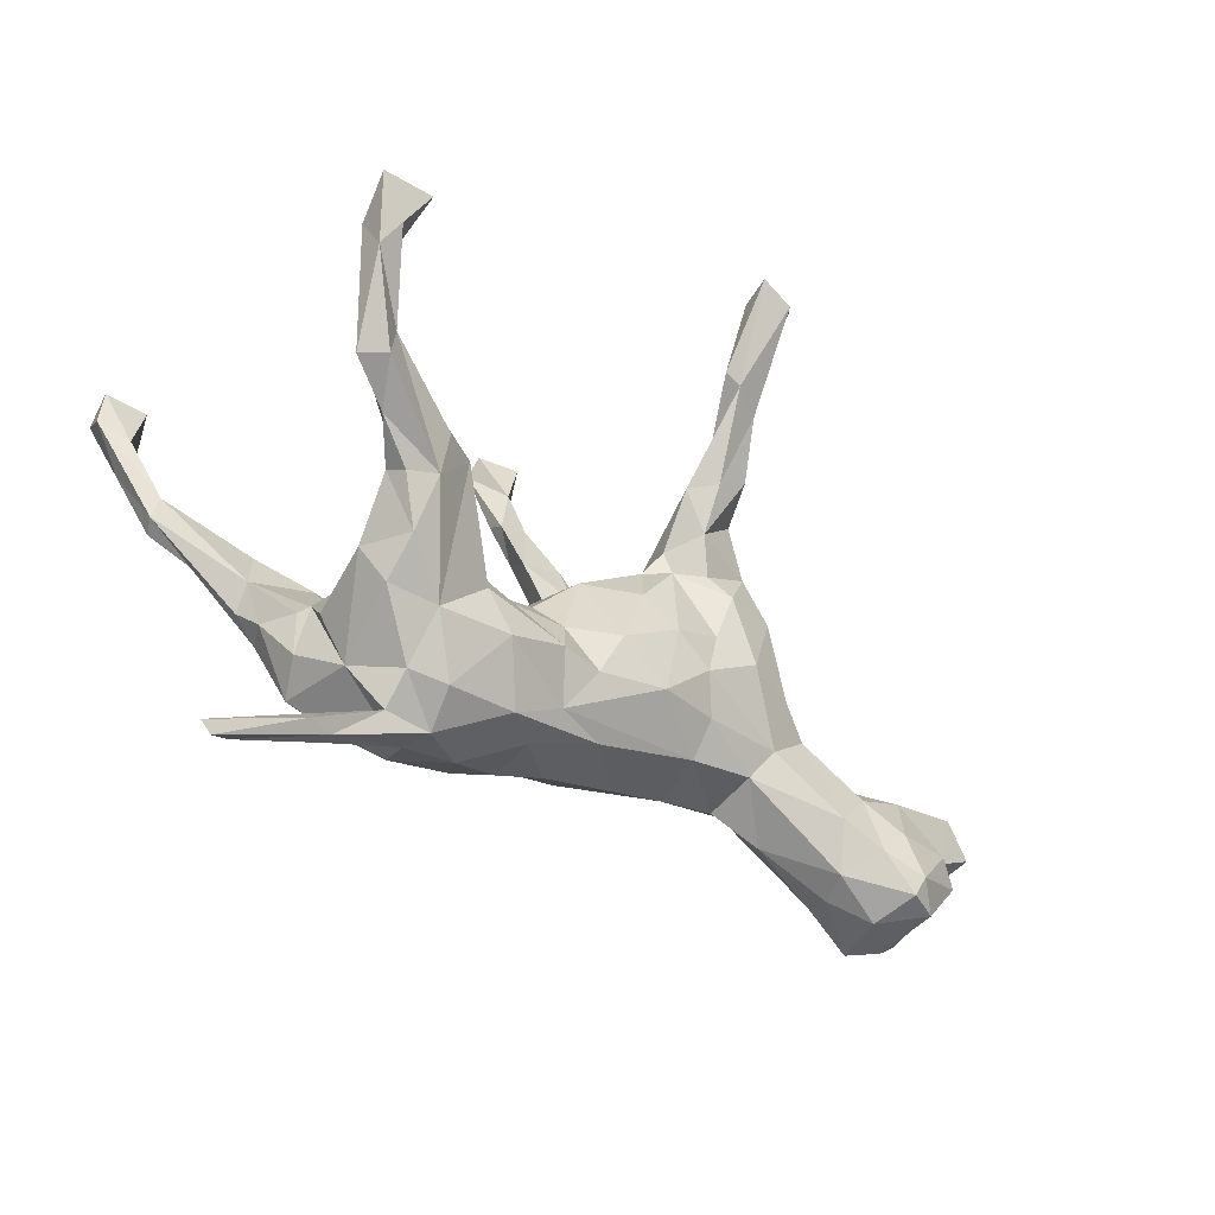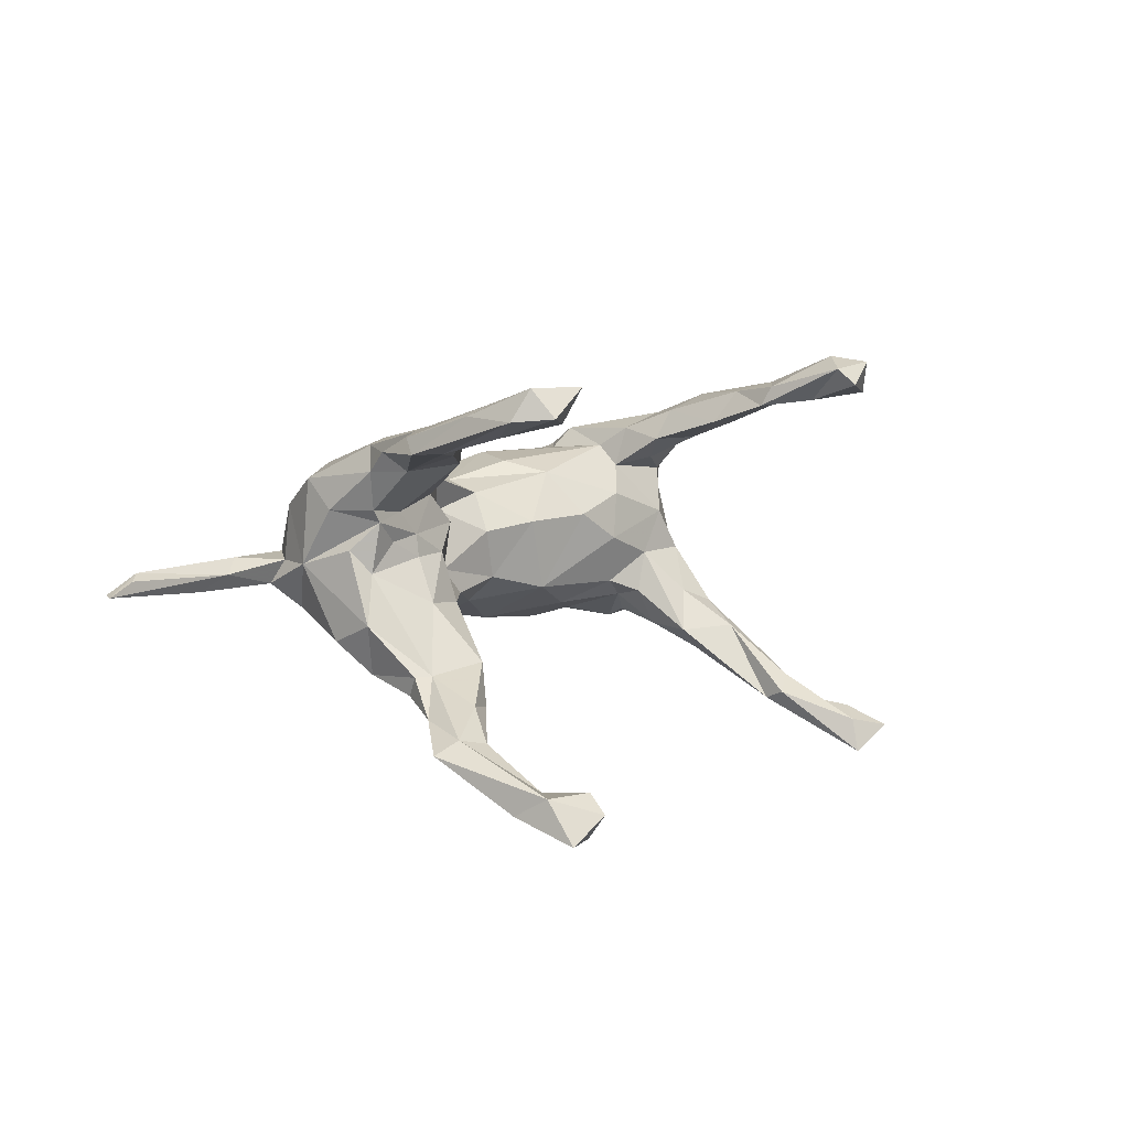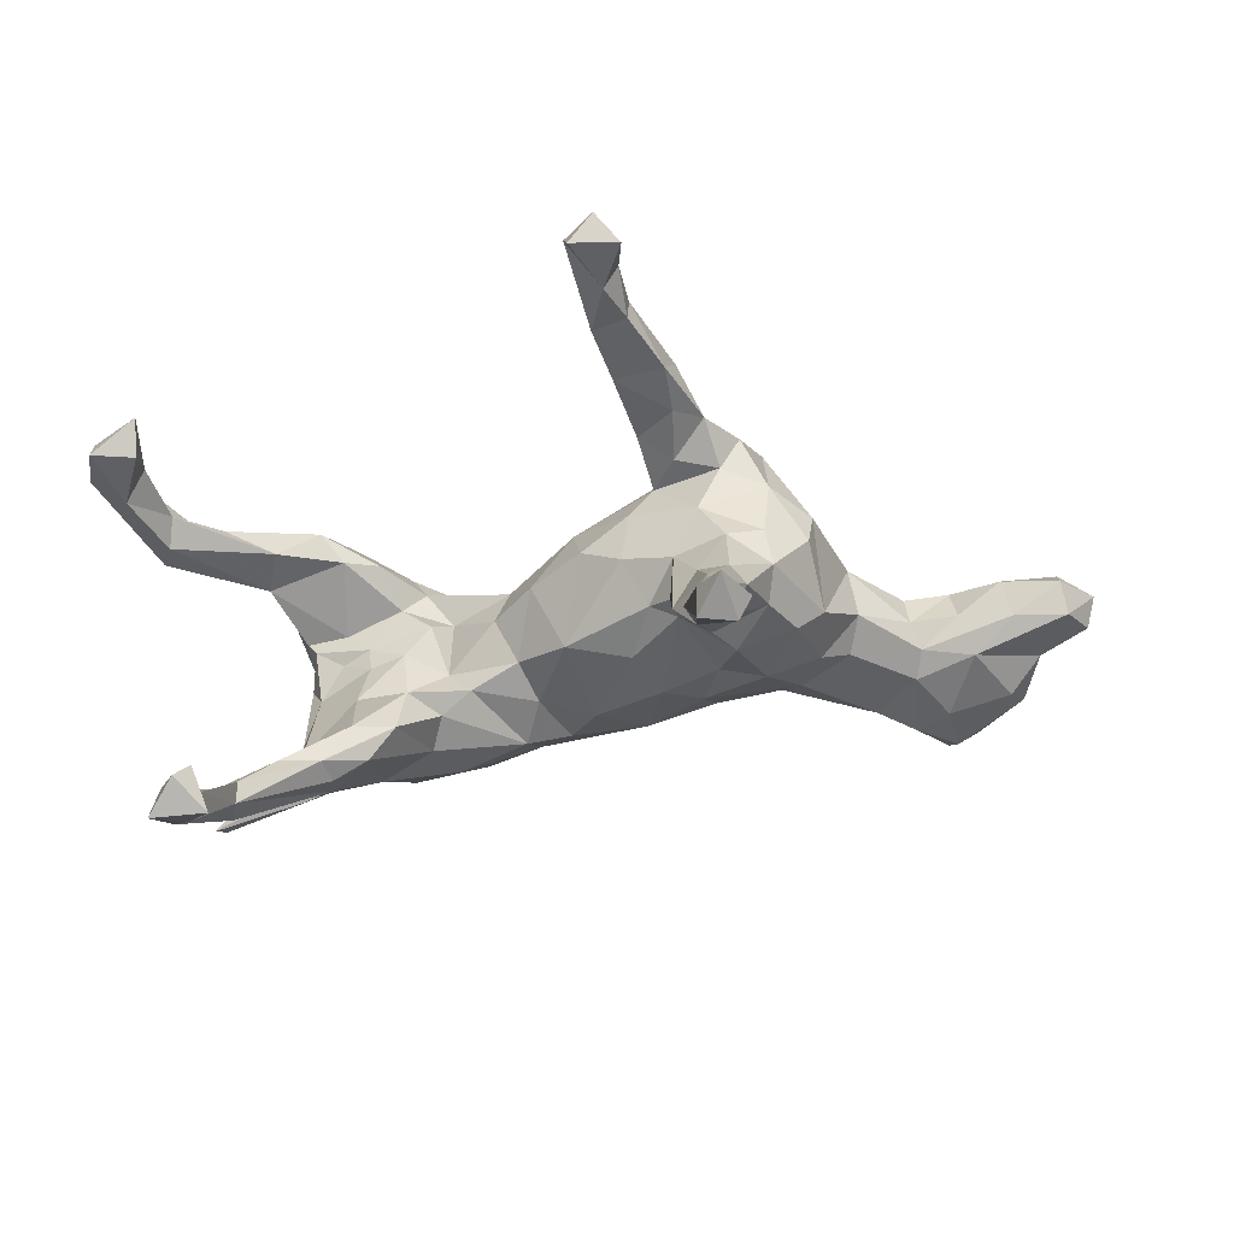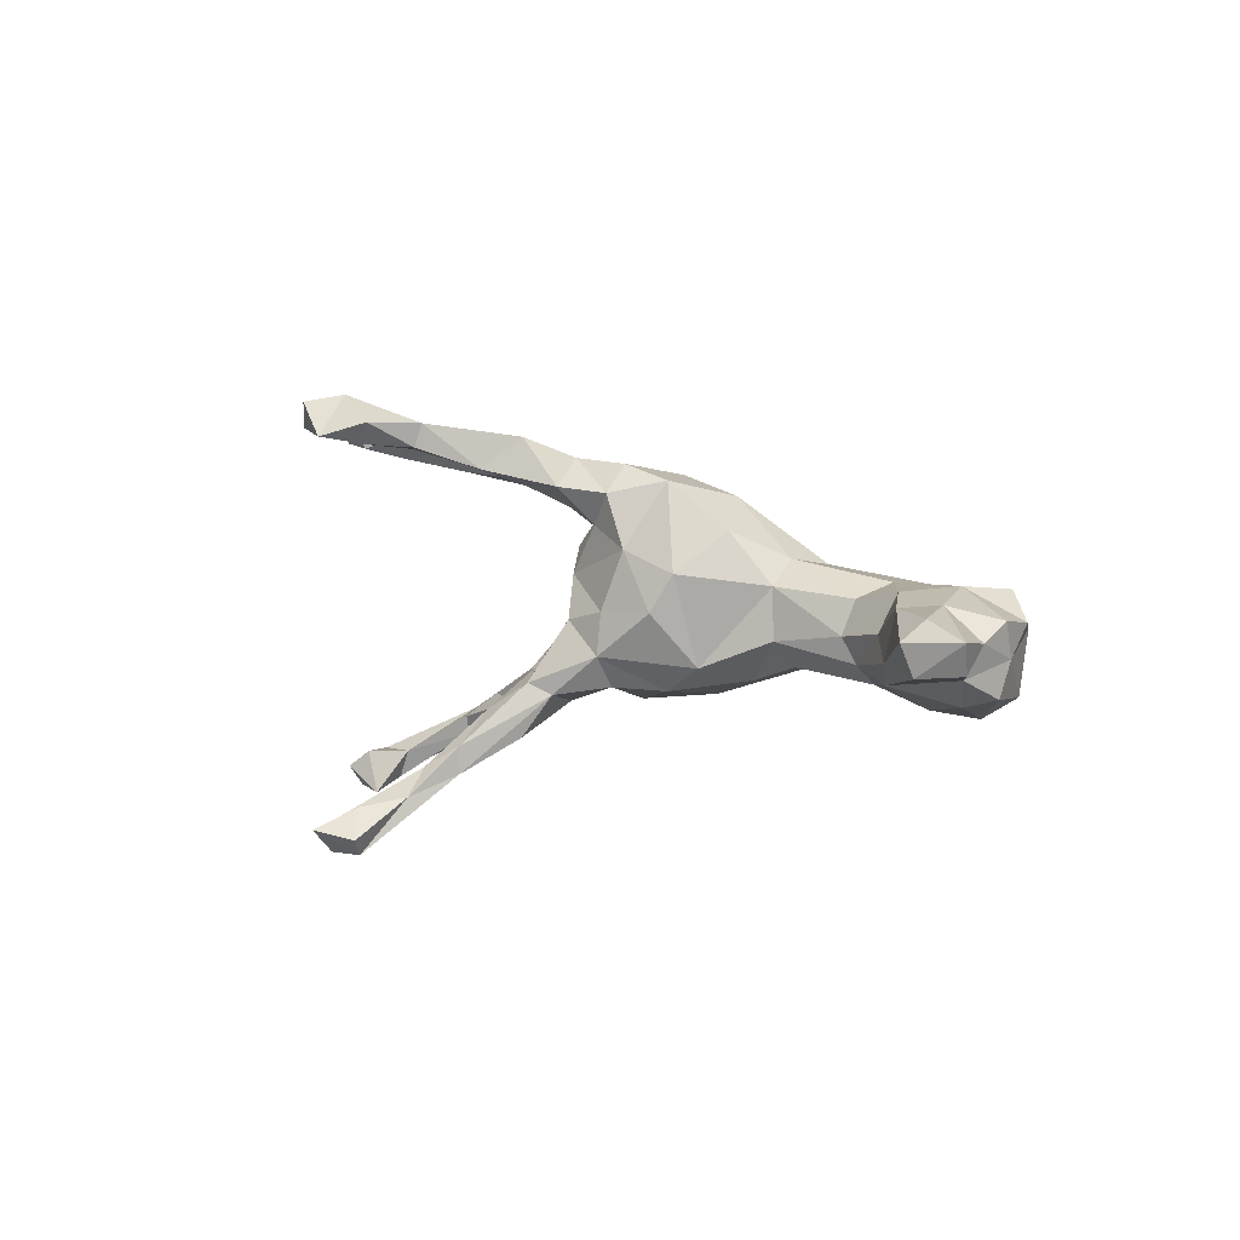
<metadata>
{"format":"obj","ext":"obj","renderer":"f3d","projection":"perspective","resolution":1024,"background":"white","views":[{"elev":-38.9,"azim":140.9,"up":"+Y"},{"elev":4.1,"azim":104.8,"up":"+Z"},{"elev":58.8,"azim":173.2,"up":"+Y"},{"elev":6.2,"azim":-115.5,"up":"+Z"}]}
</metadata>
<code>
v 0.6467 -0.4592 -0.04828
v 0.5855 -0.4441 -0.01354
v 0.6278 -0.4739 -0.04496
v 0.6105 -0.438 -0.02485
v 0.4844 -0.3823 -0.05035
v 0.4424 -0.3838 -0.0372
v 0.4343 -0.3806 -0.01266
v 0.4144 -0.3516 0.001744
v 0.4562 -0.3463 -0.02361
v 0.3002 -0.3168 0.005936
v 0.413 -0.2349 -0.00747
v 0.3574 -0.2877 -0.004686
v 0.3653 -0.3104 -0.04367
v 0.3592 -0.2577 -0.08275
v 0.432 -0.1714 -0.1288
v 0.464 -0.1062 -0.1005
v 0.3615 -0.2778 0.08614
v 0.2841 -0.3104 -0.03927
v 0.4445 -0.1771 0.08198
v 0.3478 -0.1765 -0.1375
v 0.4337 -0.0958 0.06239
v 0.2968 -0.2667 -0.09803
v 0.4211 -0.2215 0.1312
v 0.4709 -0.09811 0.1435
v 0.3313 -0.2192 0.1547
v 0.6385 0.01895 0.2
v 0.6027 0.04746 -0.2789
v 0.6515 0.03099 0.1743
v 0.4454 -0.1434 0.01784
v 0.427 -0.1121 -0.1811
v 0.451 -0.1048 0.1851
v 0.2039 -0.2962 0.01364
v 0.4457 -0.1022 0.08186
v 0.5263 0.01354 -0.2357
v 0.4638 -0.03715 -0.208
v 0.4936 -0.07052 0.1749
v 0.4773 -0.02417 -0.1773
v 0.5597 0.005293 0.2082
v 0.6377 0.07455 0.1754
v 0.2878 -0.3008 0.06414
v 0.5817 0.08062 -0.2564
v 0.688 0.1279 0.2316
v 0.4318 -0.1099 -0.01995
v 0.4157 -0.02822 -0.2224
v 0.3942 -0.1034 0.1954
v 0.5612 0.05835 -0.2996
v 0.1759 -0.2527 -0.08944
v 0.3811 -0.08092 0.07737
v 0.1748 -0.2713 0.06808
v 0.6298 0.1803 -0.3596
v 0.4954 -0.02903 0.1453
v 0.4604 -0.001166 -0.176
v 0.6553 0.2782 -0.3964
v 0.2667 -0.1652 0.1744
v 0.2222 -0.1666 -0.1397
v 0.5464 0.1139 -0.2657
v 0.5521 0.1066 -0.2976
v 0.4622 0.01118 0.2189
v 0.6413 0.2351 -0.329
v 0.3907 -0.08851 0.02914
v 0.488 0.07756 -0.2177
v 0.6282 0.107 0.2137
v 0.7367 0.2065 0.2228
v 0.6882 0.176 0.1996
v 0.5536 0.05813 0.2095
v 0.6064 0.221 -0.3788
v 0.6771 0.1655 0.2513
v 0.4132 0.0367 -0.2401
v 0.263 -0.09848 -0.1341
v 0.116 -0.2535 -0.0409
v 0.3481 -0.06008 0.002967
v 0.347 -0.06401 0.04008
v 0.3784 0.05612 -0.1609
v 0.1845 -0.2162 0.1324
v 0.3716 -0.02839 -0.06911
v 0.1008 -0.2471 0.05869
v 0.4774 0.03997 0.1691
v 0.269 -0.08983 0.1752
v 0.4055 0.03464 0.201
v 0.1152 -0.1247 -0.1246
v 0.7282 0.2709 0.2276
v 0.2936 -0.01353 -0.07313
v 0.3733 0.01788 0.1548
v 0.7247 0.2336 0.2716
v 0.4267 0.0772 -0.2263
v 0.6557 0.2006 0.2413
v 0.3583 0.03561 -0.2108
v 0.2491 -0.06362 0.1288
v 0.3428 -0.03967 0.2032
v 0.03634 -0.2415 0.02613
v 0.5892 0.2121 -0.3291
v 0.156 -0.1384 0.1347
v 0.5719 0.2796 -0.3985
v 0.3194 -0.00971 0.1598
v 0.09065 -0.2053 -0.08932
v 0.3133 0.0301 -0.1558
v 0.291 -0.0587 0.1021
v 0.2442 -0.05108 -0.09969
v 0.6152 0.3159 -0.3535
v 0.5918 0.2873 -0.3249
v 0.655 0.2914 0.2739
v 0.6593 0.2628 0.2205
v 0.2927 -0.03857 0.008176
v 0.04401 -0.1308 -0.1152
v 0.2269 -0.05671 -0.02619
v 0.2115 -0.07319 0.0728
v 0.1947 -0.0381 -0.06755
v 0.2467 -0.03866 0.05515
v 0.09145 -0.09186 0.1192
v -0.001873 -0.2107 -0.05929
v 0.03089 -0.2026 0.0885
v 0.05583 -0.1715 0.1174
v 0.1181 -0.004427 -0.04544
v 0.09115 -0.05579 -0.08987
v 0.1476 -0.005888 0.03395
v 0.1178 -0.03552 0.09849
v -0.05489 -0.1616 0.1229
v -0.07807 -0.1099 -0.1232
v 0.006022 -0.05261 -0.1265
v -0.04138 -0.07078 0.1647
v -0.1837 -0.1579 -0.05933
v -0.1868 -0.1014 -0.1004
v -0.1012 -0.1982 0.03768
v 0.04703 0.06451 -0.0673
v 0.08784 0.05799 0.04863
v -0.2943 -0.1428 -0.06342
v -0.2038 -0.1711 0.04003
v -0.1627 -0.03545 -0.1258
v 0.01145 0.06182 0.1314
v -0.2886 -0.1666 0.02189
v -0.09734 0.007882 -0.1317
v 0.02357 -0.01133 0.151
v -0.3703 -0.2069 0.005347
v 0.008463 0.128 0.0585
v -0.4726 -0.2505 -0.06953
v -0.213 -0.116 0.1114
v -0.1805 0.02296 0.1713
v -0.4905 -0.266 -0.01601
v -0.3261 -0.09396 -0.08898
v -0.05247 0.07137 -0.1021
v -0.1352 0.1215 0.1761
v -0.3544 -0.1198 0.07344
v -0.6277 -0.2821 -0.1064
v -0.1956 -0.08124 0.1413
v -0.5748 -0.275 -0.1283
v -0.184 0.04254 -0.1212
v -0.2581 0.01934 -0.1293
v -0.5533 -0.2999 -0.05369
v -0.5081 -0.2379 0.04572
v -0.5165 -0.2163 -0.1253
v -0.6102 -0.3096 -0.007854
v -0.1229 0.1585 -0.09029
v -0.4504 -0.1751 -0.1078
v -0.124 0.2069 -0.01486
v -0.4006 -0.03575 -0.0747
v -0.08226 0.1532 -0.06378
v -0.2003 0.04965 0.2064
v -0.5871 -0.2964 0.04823
v -0.04965 0.1686 0.0148
v -0.1107 0.1985 -0.08289
v -0.5845 -0.2457 -0.1422
v -0.6918 -0.2236 -0.04
v -0.07035 0.1677 0.09234
v -0.1247 0.1717 0.2075
v -0.1699 0.2238 0.05804
v -0.5106 -0.1074 -0.09194
v -0.1033 0.2834 -0.1506
v -0.2061 0.1219 -0.1369
v -0.1153 0.1556 0.1411
v -0.1697 0.1549 -0.1209
v -0.5638 -0.1687 -0.1265
v -0.3824 -0.03863 0.08715
v -0.09458 0.2342 0.1881
v -0.2748 -0.003639 0.1762
v -0.5914 -0.2037 0.05711
v -0.5058 -0.1421 0.05807
v -0.3601 0.05642 0.1313
v -0.2949 0.1253 0.204
v -0.3481 0.006098 -0.09853
v -0.1493 0.2734 -0.08288
v -0.301 0.1284 -0.1138
v -0.4134 0.009886 0.04998
v -0.6508 -0.2791 0.005931
v -0.1095 0.2564 0.2387
v -0.4173 0.011 -0.03185
v -0.5085 -0.07535 0.03637
v -0.1472 0.2125 0.1555
v -0.2154 0.2095 0.1342
v -0.5074 -0.05252 -0.01804
v -0.5878 -0.09855 0.05264
v -0.6955 -0.2017 -0.09662
v -0.5204 -0.07082 -0.05928
v -0.146 0.2173 -0.1426
v -0.2376 0.1688 0.2275
v -0.1487 0.29 0.1915
v -0.707 -0.2039 0.01752
v -0.3347 0.1756 0.009698
v -0.2027 0.2472 -0.008679
v -0.3503 0.1018 -0.07514
v -0.06109 0.3449 0.2189
v -0.2677 0.2303 -0.05957
v -0.1451 0.2945 -0.1837
v -0.2546 0.1988 -0.1091
v -0.1532 0.3583 -0.1441
v -0.1724 0.2201 0.2349
v -0.6669 -0.1584 -0.109
v -0.1923 0.3113 -0.1035
v -0.253 0.2074 0.1849
v -0.588 -0.06543 -0.006695
v -0.264 0.2219 0.007563
v -0.3518 0.1449 0.06864
v -0.6668 -0.02671 -0.03871
v -0.286 0.1952 0.1016
v -0.6702 -0.1214 0.04021
v -0.198 0.3233 -0.1859
v -0.03255 0.4318 0.2466
v -0.07064 0.382 0.2716
v -0.1974 0.2633 0.193
v -0.1019 0.4603 -0.2555
v -0.7208 -0.1573 -0.01098
v -0.7188 -0.1248 -0.0618
v -0.08652 0.45 0.2513
v -0.2175 0.2813 -0.1208
v -0.1751 0.4165 -0.196
v -0.6025 -0.06872 -0.07977
v -0.1439 0.4597 -0.2285
v -0.1621 0.3039 0.2677
v -0.6623 -0.04888 0.03813
v -0.139 0.3642 0.219
v -0.09361 0.4404 0.2882
v -0.1193 0.4303 -0.2684
v -0.1742 0.4157 -0.2391
v -0.0518 0.5169 0.2561
v -0.03129 0.4497 0.2791
v -0.753 -0.04107 0.03217
v -0.7522 -0.02181 -0.05004
v -0.1027 0.5946 -0.3554
v -0.1108 0.5842 -0.3003
v -0.7459 -0.003005 0.001098
v -0.7934 -0.08137 -0.04529
v -0.00024 0.5684 0.309
v -0.003187 0.597 0.2809
v -0.1627 0.4947 -0.2698
v -0.1811 0.5857 -0.3251
v -0.8114 -0.06811 0.003524
v -0.1593 0.5699 -0.3521
v -0.0783 0.5236 0.2903
v -0.04513 0.6112 0.3212
v -0.1391 0.6371 -0.3119
v -0.07971 0.6002 0.2699
v -0.1506 0.568 -0.281
v -0.05482 0.5485 0.3315
f 102 101 81
f 84 81 101
f 64 102 81
f 86 101 102
f 94 78 89
f 54 89 78
f 79 94 89
f 88 78 94
f 112 74 92
f 54 92 74
f 109 112 92
f 76 74 112
f 141 157 137
f 174 137 157
f 120 141 137
f 164 157 141
f 58 38 65
f 62 65 38
f 79 58 65
f 31 38 58
f 54 25 45
f 31 45 25
f 89 54 45
f 74 25 54
f 67 42 84
f 63 84 42
f 86 67 84
f 26 42 67
f 86 62 67
f 38 67 62
f 64 62 86
f 77 79 65
f 89 58 79
f 45 58 89
f 31 58 45
f 92 54 78
f 88 92 78
f 101 86 84
f 63 81 84
f 64 86 102
f 83 94 79
f 120 144 117
f 136 117 144
f 112 120 117
f 137 144 120
f 141 120 132
f 109 132 120
f 129 141 132
f 174 144 137
f 169 164 141
f 205 157 164
f 136 144 174
f 178 174 157
f 194 178 157
f 177 174 178
f 184 205 164
f 194 157 205
f 208 178 194
f 208 194 205
f 171 150 161
f 145 161 150
f 206 171 161
f 166 150 171
f 135 145 150
f 143 161 145
f 166 155 153
f 139 153 155
f 150 166 153
f 192 155 166
f 179 139 155
f 185 179 155
f 147 139 179
f 128 139 147
f 181 147 179
f 160 156 152
f 140 152 156
f 193 160 152
f 154 156 160
f 122 139 128
f 146 128 147
f 168 146 147
f 131 128 146
f 118 128 131
f 152 131 146
f 140 131 152
f 168 152 146
f 119 131 140
f 124 140 156
f 119 140 124
f 159 124 156
f 154 159 156
f 134 124 159
f 118 122 128
f 126 139 122
f 121 122 118
f 119 118 131
f 104 118 119
f 95 121 118
f 126 122 121
f 95 118 104
f 114 104 119
f 114 119 124
f 113 114 124
f 107 114 113
f 125 113 124
f 110 121 95
f 80 95 104
f 80 104 114
f 107 80 114
f 105 107 113
f 98 80 107
f 181 168 147
f 193 152 170
f 168 170 152
f 203 193 170
f 203 170 168
f 167 160 193
f 57 50 46
f 27 46 50
f 44 57 46
f 66 50 57
f 34 46 27
f 59 27 50
f 91 41 59
f 27 59 41
f 100 91 59
f 56 41 91
f 34 27 41
f 53 59 50
f 249 246 244
f 243 244 246
f 251 249 244
f 237 246 249
f 231 246 237
f 238 237 249
f 219 237 238
f 251 238 249
f 219 231 237
f 232 246 231
f 99 93 100
f 91 100 93
f 59 99 100
f 53 93 99
f 66 91 93
f 57 91 66
f 53 66 93
f 50 66 53
f 53 99 59
f 47 22 18
f 14 18 22
f 32 47 18
f 55 22 47
f 13 18 14
f 20 14 22
f 6 18 13
f 11 13 14
f 15 11 14
f 20 15 14
f 16 11 15
f 233 216 222
f 200 222 216
f 247 233 222
f 241 216 233
f 234 216 241
f 242 241 233
f 248 241 242
f 250 242 233
f 217 200 216
f 234 217 216
f 184 200 217
f 184 173 200
f 195 200 173
f 164 173 184
f 227 184 217
f 205 184 227
f 230 227 217
f 218 205 227
f 208 205 218
f 229 218 227
f 188 208 218
f 213 178 208
f 230 217 234
f 252 230 234
f 252 234 241
f 222 229 230
f 227 230 229
f 247 222 230
f 200 229 222
f 195 218 229
f 252 241 248
f 250 248 242
f 250 252 248
f 247 230 252
f 250 233 247
f 250 247 252
f 16 43 29
f 21 29 43
f 11 16 29
f 52 43 16
f 21 11 29
f 12 13 11
f 10 18 6
f 5 6 13
f 9 13 12
f 17 12 11
f 5 13 9
f 8 9 12
f 3 6 5
f 1 5 9
f 3 5 1
f 4 1 9
f 2 6 3
f 2 3 1
f 197 210 201
f 198 201 210
f 199 197 201
f 213 210 197
f 203 181 201
f 199 201 181
f 223 203 201
f 168 181 203
f 211 197 199
f 179 199 181
f 165 198 210
f 207 201 198
f 180 207 198
f 223 201 207
f 154 180 198
f 204 207 180
f 167 180 154
f 165 154 198
f 191 206 161
f 225 171 206
f 225 166 171
f 185 199 179
f 167 154 160
f 30 16 15
f 204 180 167
f 55 95 80
f 80 69 55
f 20 55 69
f 98 69 80
f 82 98 107
f 96 69 98
f 105 82 107
f 96 98 82
f 73 96 82
f 47 95 55
f 110 95 47
f 82 75 73
f 52 73 75
f 103 75 82
f 20 22 55
f 75 71 43
f 60 43 71
f 52 75 43
f 103 71 75
f 37 52 16
f 30 15 20
f 223 193 203
f 215 193 223
f 224 223 207
f 224 207 204
f 231 204 167
f 202 167 193
f 87 69 96
f 85 96 73
f 87 20 69
f 85 87 96
f 44 30 20
f 37 16 30
f 215 202 193
f 231 167 202
f 63 64 81
f 39 64 63
f 49 40 74
f 25 74 40
f 76 49 74
f 32 40 49
f 17 25 40
f 48 51 33
f 24 33 51
f 21 48 33
f 83 51 48
f 19 33 24
f 36 24 51
f 153 139 126
f 135 150 153
f 70 47 32
f 76 70 32
f 110 47 70
f 72 71 103
f 108 72 103
f 60 71 72
f 105 103 82
f 90 110 70
f 76 90 70
f 123 110 90
f 108 103 105
f 113 115 105
f 106 105 115
f 125 115 113
f 123 121 110
f 116 115 125
f 134 125 124
f 129 125 134
f 130 126 121
f 127 130 121
f 133 126 130
f 163 134 159
f 135 126 133
f 138 135 133
f 153 126 135
f 145 135 148
f 138 148 135
f 143 145 148
f 165 159 154
f 151 143 148
f 31 24 36
f 28 36 51
f 38 36 28
f 39 28 51
f 31 36 38
f 26 38 28
f 63 28 39
f 77 39 51
f 42 28 63
f 42 26 28
f 62 64 39
f 10 17 40
f 23 25 17
f 11 23 17
f 31 25 23
f 19 24 23
f 31 23 24
f 11 19 23
f 67 38 26
f 239 236 245
f 240 245 236
f 235 239 245
f 212 236 239
f 214 235 245
f 228 239 235
f 214 228 235
f 212 239 228
f 209 212 228
f 245 220 214
f 196 214 220
f 240 220 245
f 221 220 240
f 162 220 221
f 236 221 240
f 190 228 214
f 190 209 228
f 192 212 209
f 76 32 49
f 10 40 32
f 12 17 10
f 8 12 10
f 21 19 11
f 21 33 19
f 211 213 197
f 165 210 213
f 190 175 176
f 149 176 175
f 186 190 176
f 214 175 190
f 158 149 175
f 142 176 149
f 186 176 172
f 142 172 176
f 182 186 172
f 174 172 142
f 211 177 178
f 172 174 177
f 182 172 177
f 136 174 142
f 169 173 164
f 187 173 169
f 188 187 169
f 195 173 187
f 158 138 149
f 133 149 138
f 148 138 158
f 183 158 175
f 133 142 149
f 130 136 142
f 129 169 141
f 130 142 133
f 127 136 130
f 163 169 129
f 109 129 132
f 134 163 129
f 165 169 163
f 44 20 87
f 68 44 87
f 35 30 44
f 61 73 52
f 21 43 60
f 21 60 72
f 4 2 1
f 9 2 4
f 7 6 2
f 8 2 9
f 8 7 2
f 10 7 8
f 10 6 7
f 32 18 10
f 72 48 21
f 97 48 72
f 108 97 72
f 83 48 97
f 106 97 108
f 111 90 76
f 105 106 108
f 88 97 106
f 34 52 37
f 37 30 35
f 34 37 35
f 226 224 204
f 224 232 223
f 215 223 232
f 243 232 224
f 202 215 232
f 219 226 204
f 243 224 226
f 231 219 204
f 238 226 219
f 232 231 202
f 61 85 73
f 68 87 85
f 57 68 85
f 57 44 68
f 56 85 61
f 41 61 52
f 57 85 56
f 41 56 61
f 44 34 35
f 46 34 44
f 41 52 34
f 246 232 243
f 238 243 226
f 175 214 196
f 162 196 220
f 183 196 162
f 189 209 190
f 186 189 190
f 192 209 189
f 182 189 186
f 185 189 182
f 211 182 177
f 199 182 211
f 185 182 199
f 178 213 211
f 188 165 213
f 169 165 188
f 208 188 213
f 151 183 162
f 175 196 183
f 143 151 162
f 158 183 151
f 159 165 163
f 191 143 162
f 158 151 148
f 123 127 121
f 116 125 129
f 117 127 123
f 106 115 116
f 111 123 90
f 88 106 116
f 191 162 221
f 161 143 191
f 117 136 127
f 111 117 123
f 112 109 120
f 192 166 225
f 192 185 155
f 189 185 192
f 212 192 225
f 221 206 191
f 236 212 225
f 221 225 206
f 236 225 221
f 109 116 129
f 92 116 109
f 112 117 111
f 76 112 111
f 88 116 92
f 94 97 88
f 83 97 94
f 77 83 79
f 51 83 77
f 62 77 65
f 39 77 62
f 187 218 195
f 200 195 229
f 187 188 218
f 91 57 56
f 243 238 251
f 244 243 251

</code>
